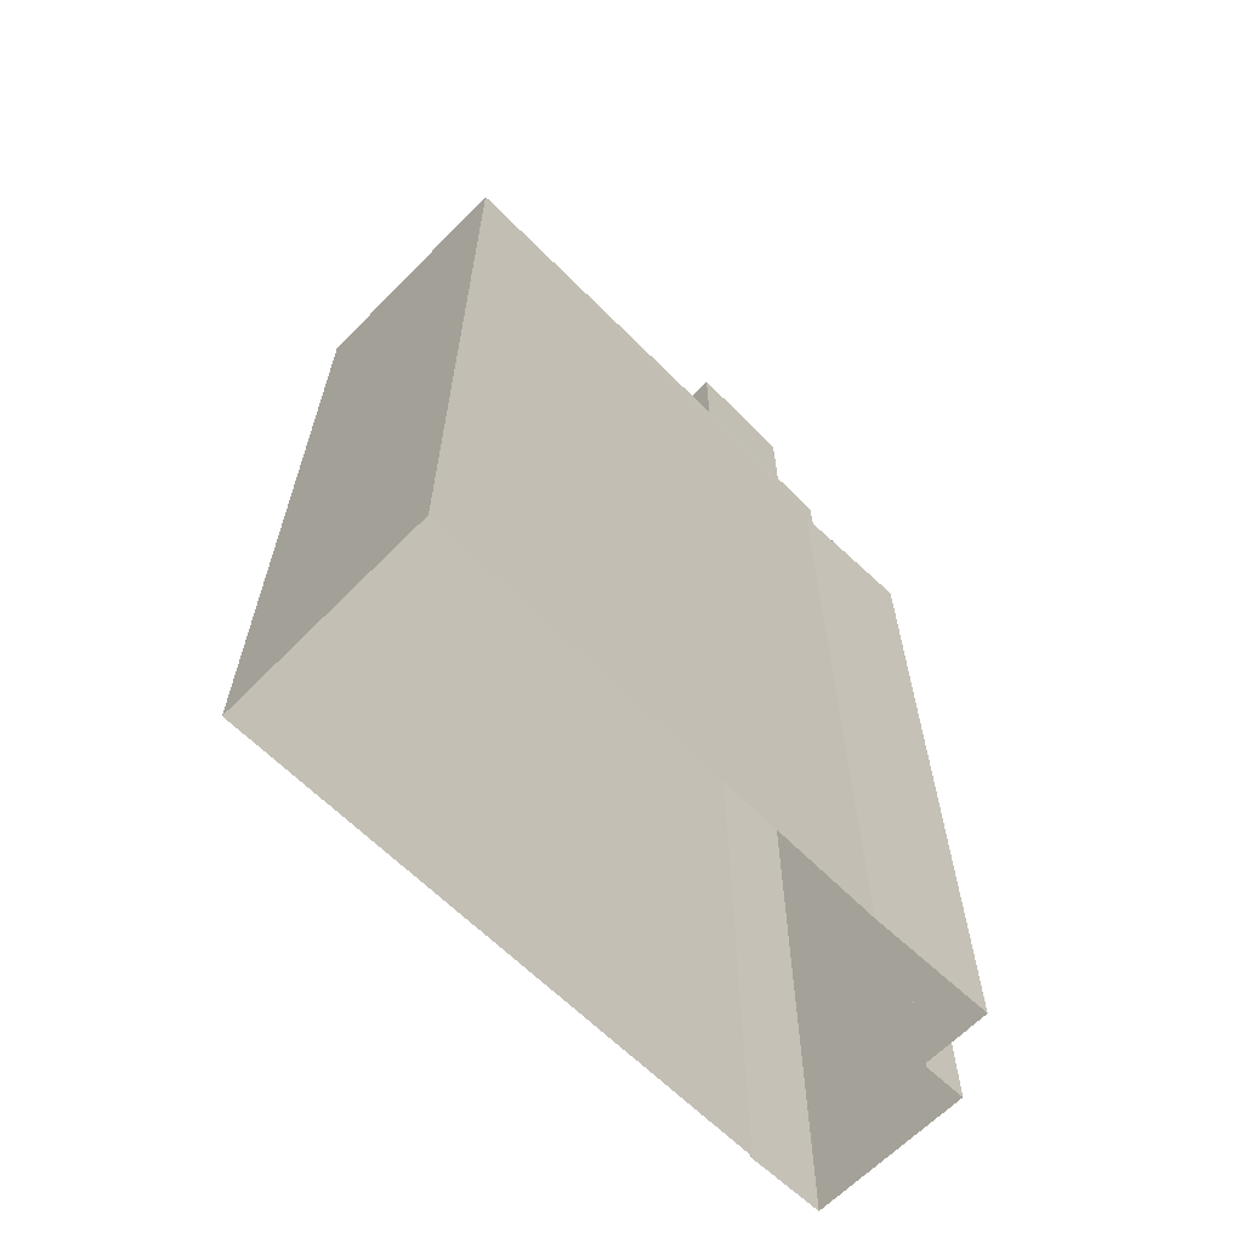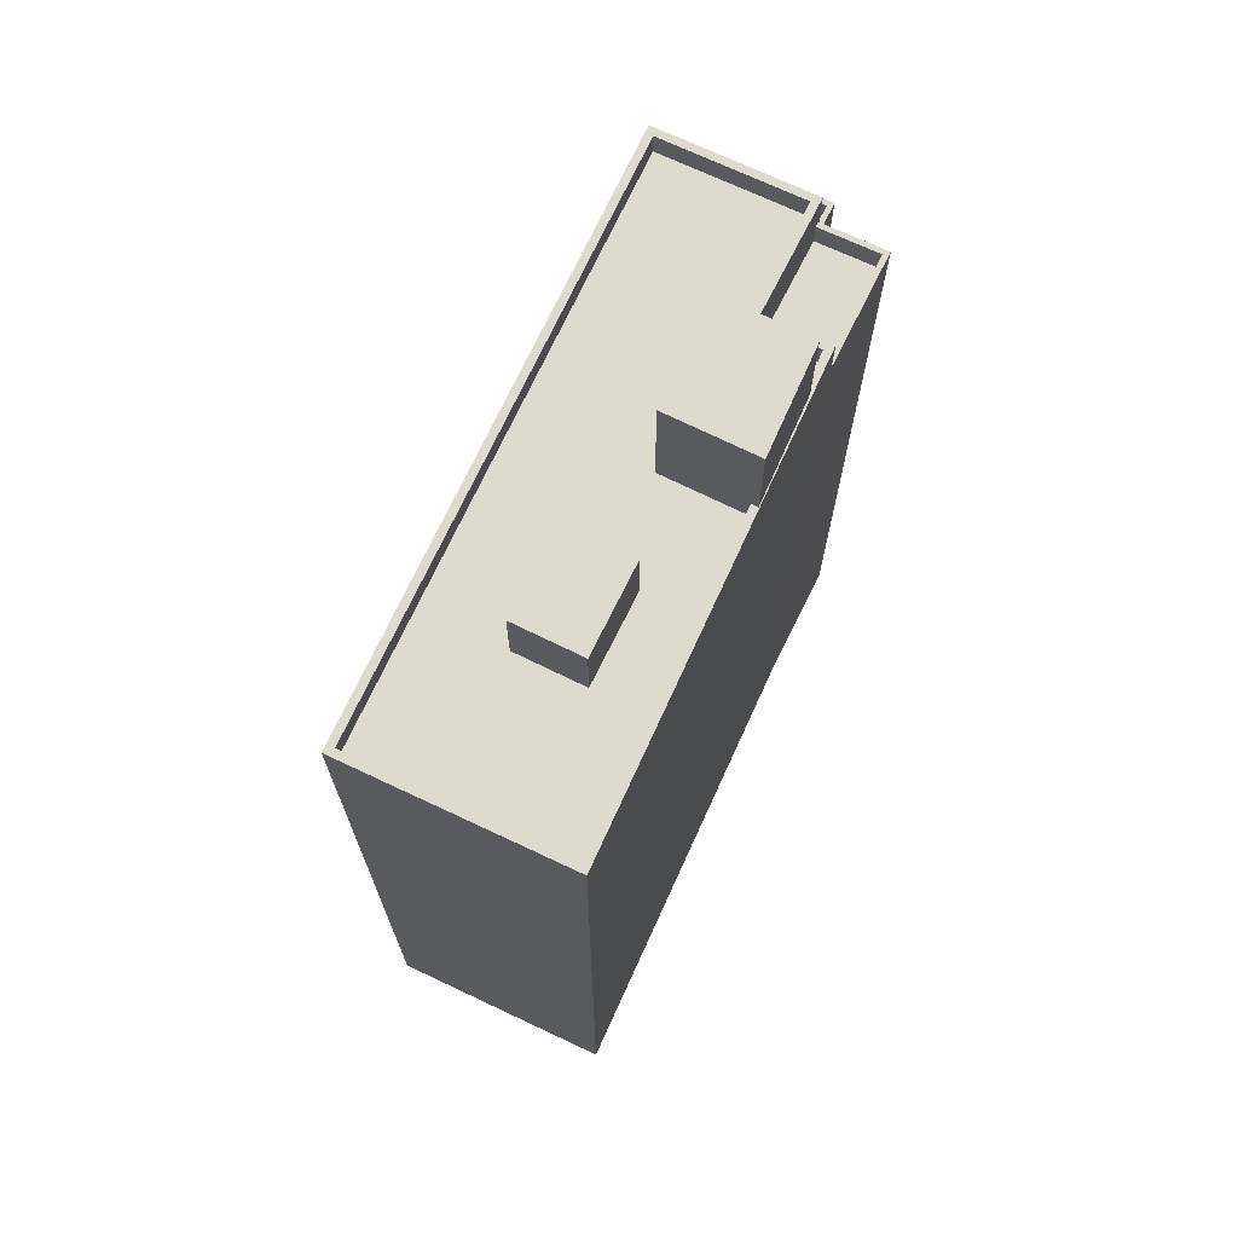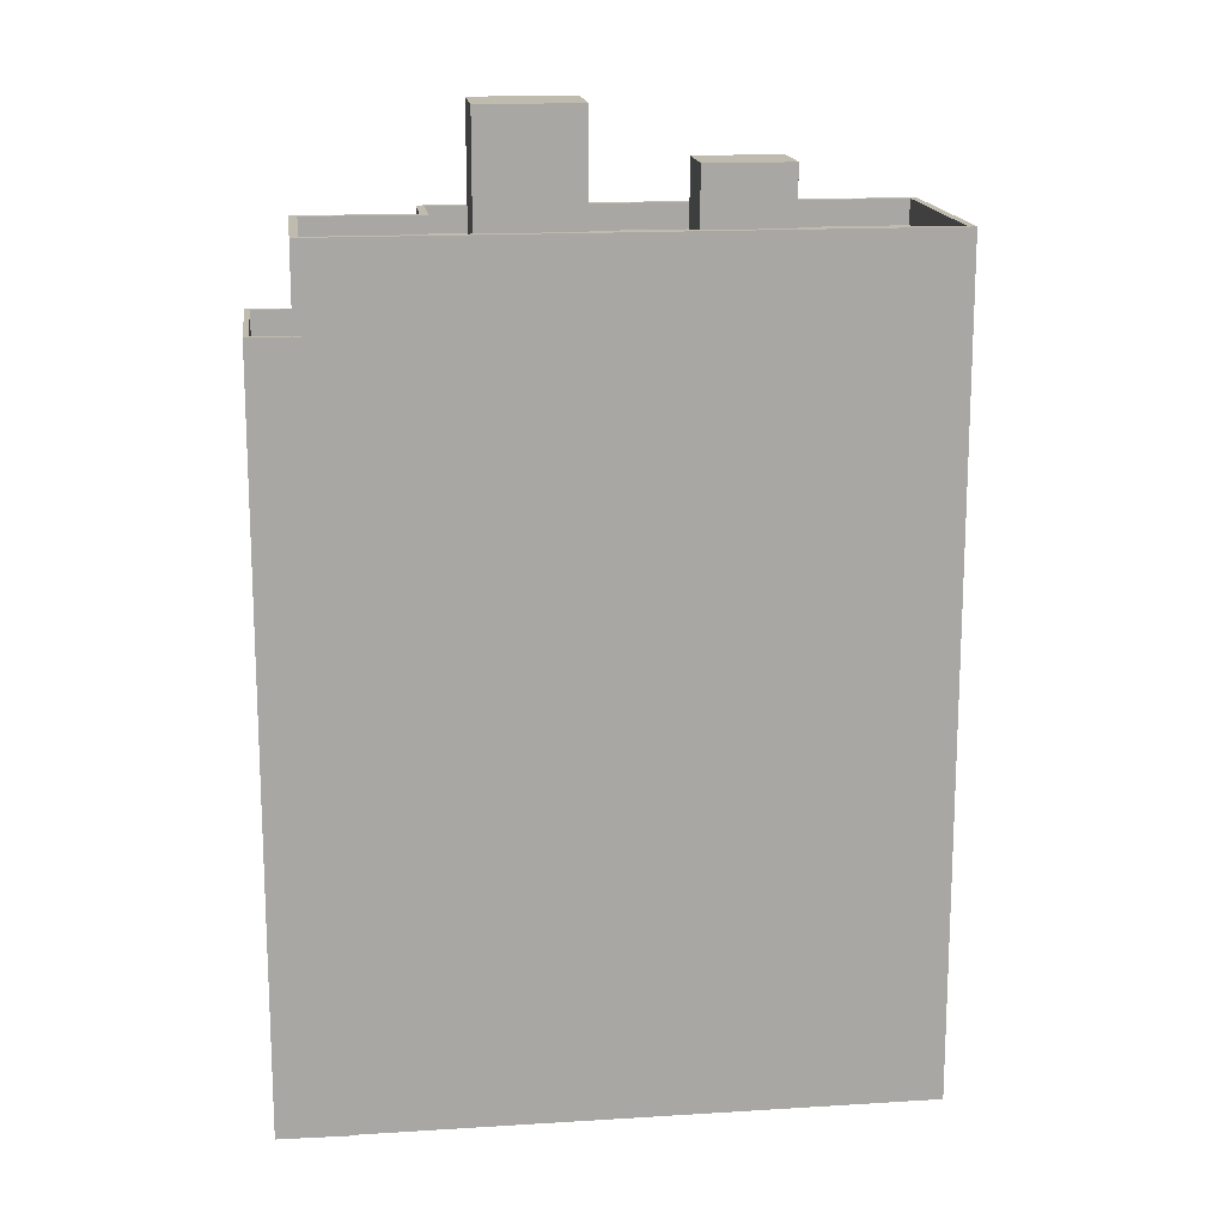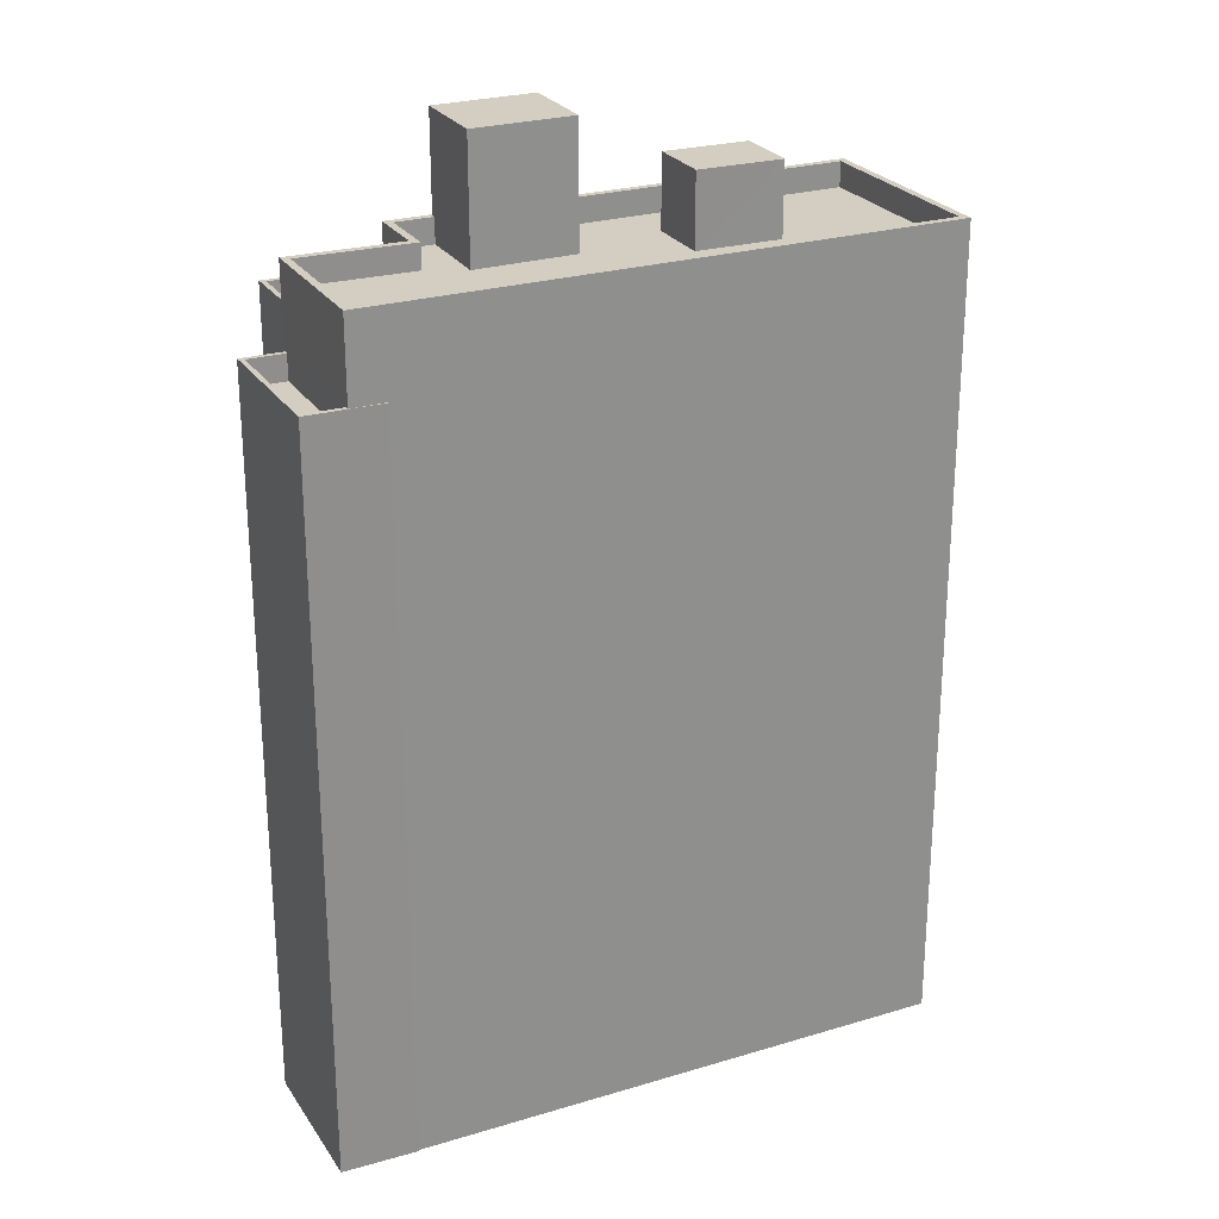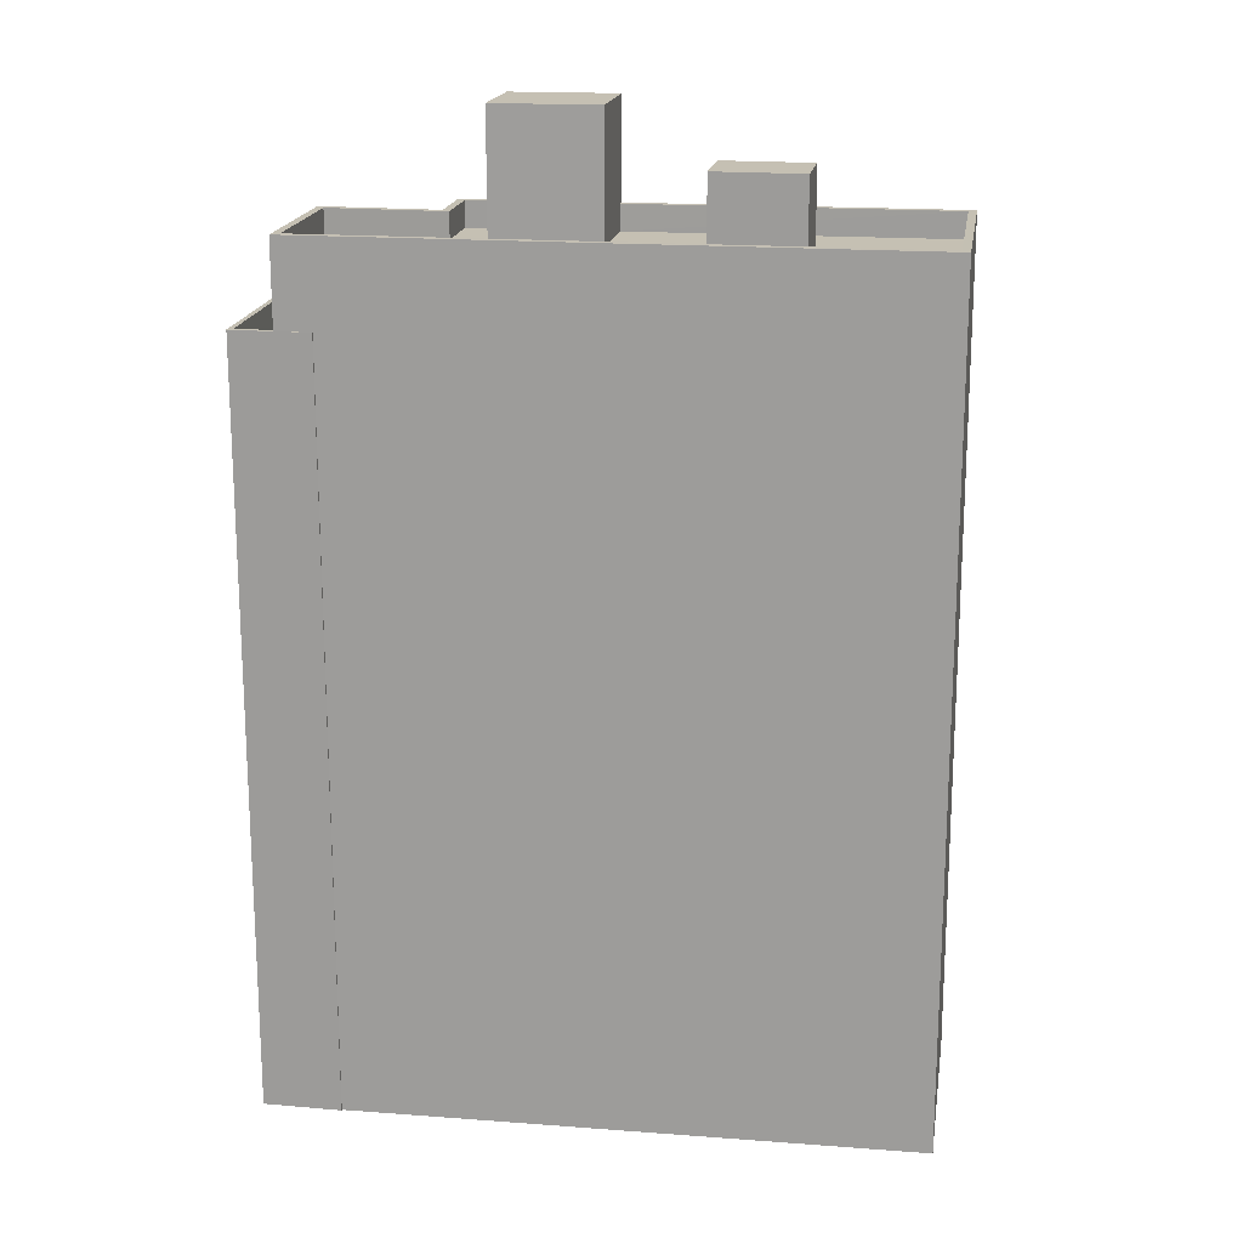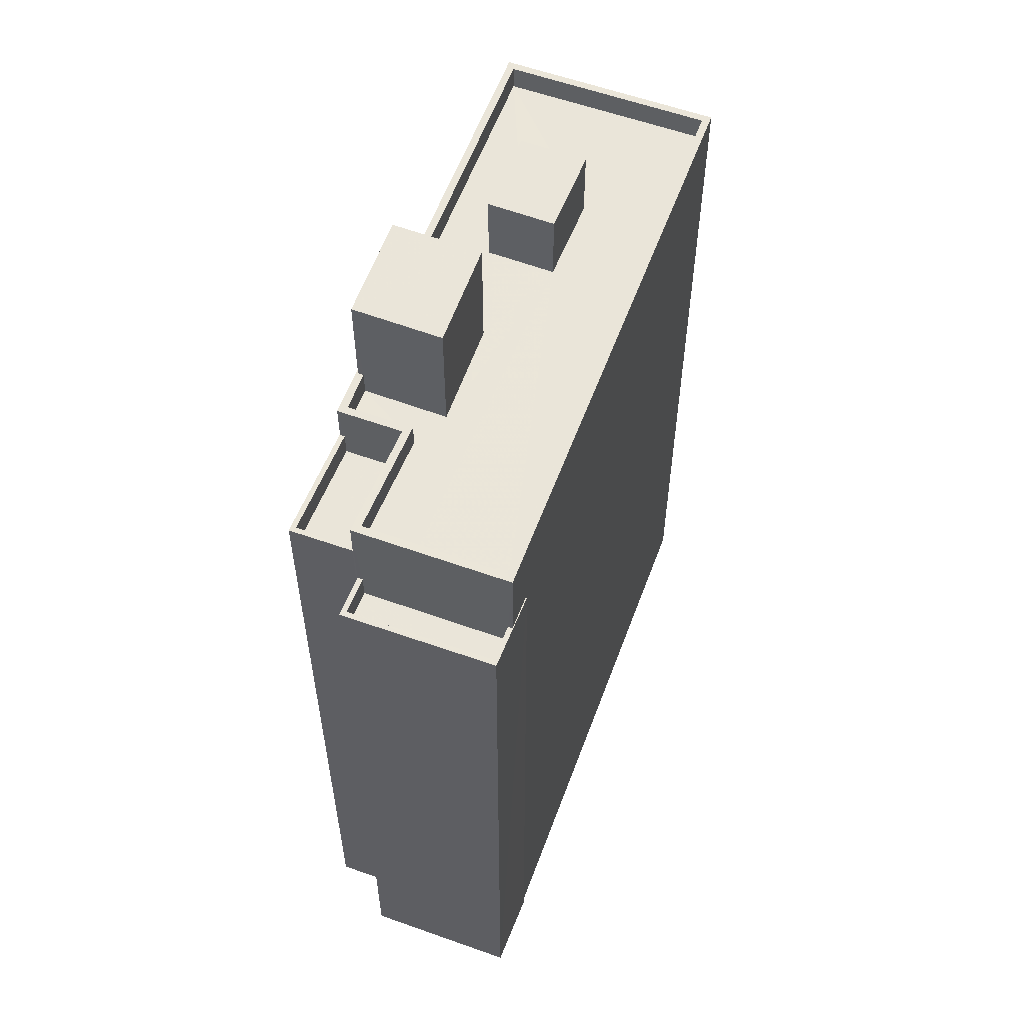
<metadata>
{"format":"obj","ext":"obj","renderer":"f3d","projection":"perspective","resolution":1024,"background":"white","views":[{"elev":-65.2,"azim":-22.0,"up":"+Z"},{"elev":71.2,"azim":-42.3,"up":"+Z"},{"elev":15.9,"azim":-164.7,"up":"+Z"},{"elev":25.2,"azim":176.8,"up":"+Z"},{"elev":18.1,"azim":-148.8,"up":"+Z"},{"elev":57.7,"azim":133.0,"up":"+Z"}]}
</metadata>
<code>
v -5576 -3.453e+04 5.028
v -5579 -3.452e+04 5.033
v -5559 -3.452e+04 5.031
v -5555 -3.452e+04 5.031
v -5556 -3.451e+04 5.033
v -5559 -3.451e+04 5.036
v -5559 -3.451e+04 5.036
v -5556 -3.451e+04 5.037
v -5554 -3.451e+04 5.033
v -5556 -3.451e+04 5.033
v -5555 -3.451e+04 5.033
v -5559 -3.452e+04 35.22
v -5555 -3.452e+04 35.22
v -5556 -3.451e+04 35.23
v -5560 -3.452e+04 35.23
v -5555 -3.452e+04 36.22
v -5556 -3.451e+04 36.23
v -5556 -3.451e+04 36.23
v -5559 -3.452e+04 36.22
v -5555 -3.452e+04 36.22
v -5559 -3.452e+04 36.22
v -5559 -3.452e+04 36.22
v -5576 -3.453e+04 37.77
v -5579 -3.452e+04 37.77
v -5576 -3.453e+04 37.77
v -5555 -3.451e+04 37.77
v -5558 -3.451e+04 37.77
v -5556 -3.451e+04 37.77
v -5558 -3.451e+04 37.77
v -5579 -3.452e+04 37.77
v -5557 -3.451e+04 36.77
v -5558 -3.451e+04 36.77
v -5570 -3.452e+04 36.77
v -5569 -3.452e+04 36.77
v -5564 -3.452e+04 36.77
v -5565 -3.452e+04 36.77
v -5572 -3.452e+04 36.77
v -5576 -3.453e+04 36.77
v -5579 -3.452e+04 36.77
v -5573 -3.452e+04 36.77
v -5559 -3.452e+04 36.77
v -5560 -3.452e+04 36.77
v -5561 -3.452e+04 36.77
v -5566 -3.452e+04 36.77
v -5562 -3.452e+04 36.77
v -5556 -3.451e+04 36.77
v -5564 -3.452e+04 37.77
v -5559 -3.452e+04 37.77
v -5564 -3.452e+04 37.77
v -5560 -3.452e+04 37.77
v -5560 -3.452e+04 37.77
v -5559 -3.452e+04 37.77
v -5561 -3.452e+04 37.77
v -5561 -3.452e+04 37.77
v -5556 -3.451e+04 33.49
v -5554 -3.451e+04 33.49
v -5556 -3.451e+04 33.5
v -5558 -3.451e+04 33.49
v -5556 -3.451e+04 34.49
v -5556 -3.451e+04 34.49
v -5554 -3.451e+04 34.49
v -5559 -3.451e+04 34.49
v -5558 -3.451e+04 34.49
v -5559 -3.451e+04 34.49
v -5554 -3.451e+04 34.49
v -5556 -3.451e+04 34.5
v -5558 -3.451e+04 34.49
v -5556 -3.451e+04 34.5
v -5570 -3.452e+04 39.67
v -5572 -3.452e+04 39.67
v -5569 -3.452e+04 39.67
v -5573 -3.452e+04 39.67
v -5566 -3.452e+04 41.65
v -5561 -3.452e+04 41.65
v -5562 -3.452e+04 41.65
v -5564 -3.452e+04 41.65
f 1 2 3
f 4 3 5
f 6 7 8
f 2 6 3
f 9 10 8
f 11 5 10
f 3 6 5
f 10 6 8
f 5 6 10
f 12 13 14
f 15 12 14
f 16 17 18
f 19 20 21
f 22 21 16
f 16 20 17
f 21 20 16
f 23 24 25
f 26 27 28
f 29 27 24
f 30 24 23
f 29 24 30
f 28 27 29
f 31 32 33
f 34 35 36
f 35 37 38
f 33 32 39
f 39 38 40
f 34 37 35
f 33 39 40
f 40 38 37
f 41 42 43
f 44 34 36
f 44 33 34
f 42 45 43
f 33 45 31
f 46 31 42
f 44 45 33
f 31 45 42
f 25 47 23
f 25 48 47
f 23 47 49
f 50 51 28
f 28 51 26
f 52 48 51
f 53 54 52
f 52 51 50
f 47 48 54
f 54 48 52
f 55 56 57
f 58 55 57
f 59 60 61
f 62 63 64
f 60 65 61
f 63 66 64
f 61 65 66
f 63 67 68
f 68 61 66
f 63 68 66
f 69 70 71
f 69 72 70
f 73 74 75
f 73 76 74
f 22 16 13
f 12 22 13
f 14 13 16
f 18 14 16
f 5 17 20
f 4 5 20
f 19 4 20
f 19 3 4
f 18 51 15
f 51 18 26
f 26 17 11
f 14 18 15
f 11 17 5
f 18 17 26
f 27 62 24
f 24 62 2
f 27 63 62
f 2 62 6
f 63 27 67
f 58 67 59
f 55 58 59
f 10 60 11
f 59 27 26
f 11 60 26
f 60 59 26
f 67 27 59
f 21 48 19
f 3 19 1
f 1 19 25
f 19 48 25
f 25 2 1
f 25 24 2
f 12 15 22
f 21 22 48
f 48 22 51
f 22 15 51
f 23 38 39
f 30 23 39
f 30 39 32
f 29 30 32
f 46 28 31
f 31 29 32
f 31 28 29
f 50 46 42
f 50 28 46
f 52 42 41
f 52 50 42
f 53 52 41
f 43 53 41
f 35 38 23
f 49 35 23
f 59 61 56
f 55 59 56
f 67 57 68
f 67 58 57
f 61 57 56
f 61 68 57
f 62 64 7
f 6 62 7
f 64 66 8
f 7 64 8
f 65 9 8
f 66 65 8
f 60 9 65
f 60 10 9
f 71 34 33
f 69 71 33
f 34 70 37
f 34 71 70
f 40 70 72
f 40 37 70
f 72 69 33
f 40 72 33
f 74 53 75
f 75 53 45
f 74 54 53
f 45 53 43
f 54 74 76
f 47 54 76
f 47 76 49
f 76 73 49
f 35 49 36
f 73 44 36
f 49 73 36
f 45 44 73
f 75 45 73

</code>
